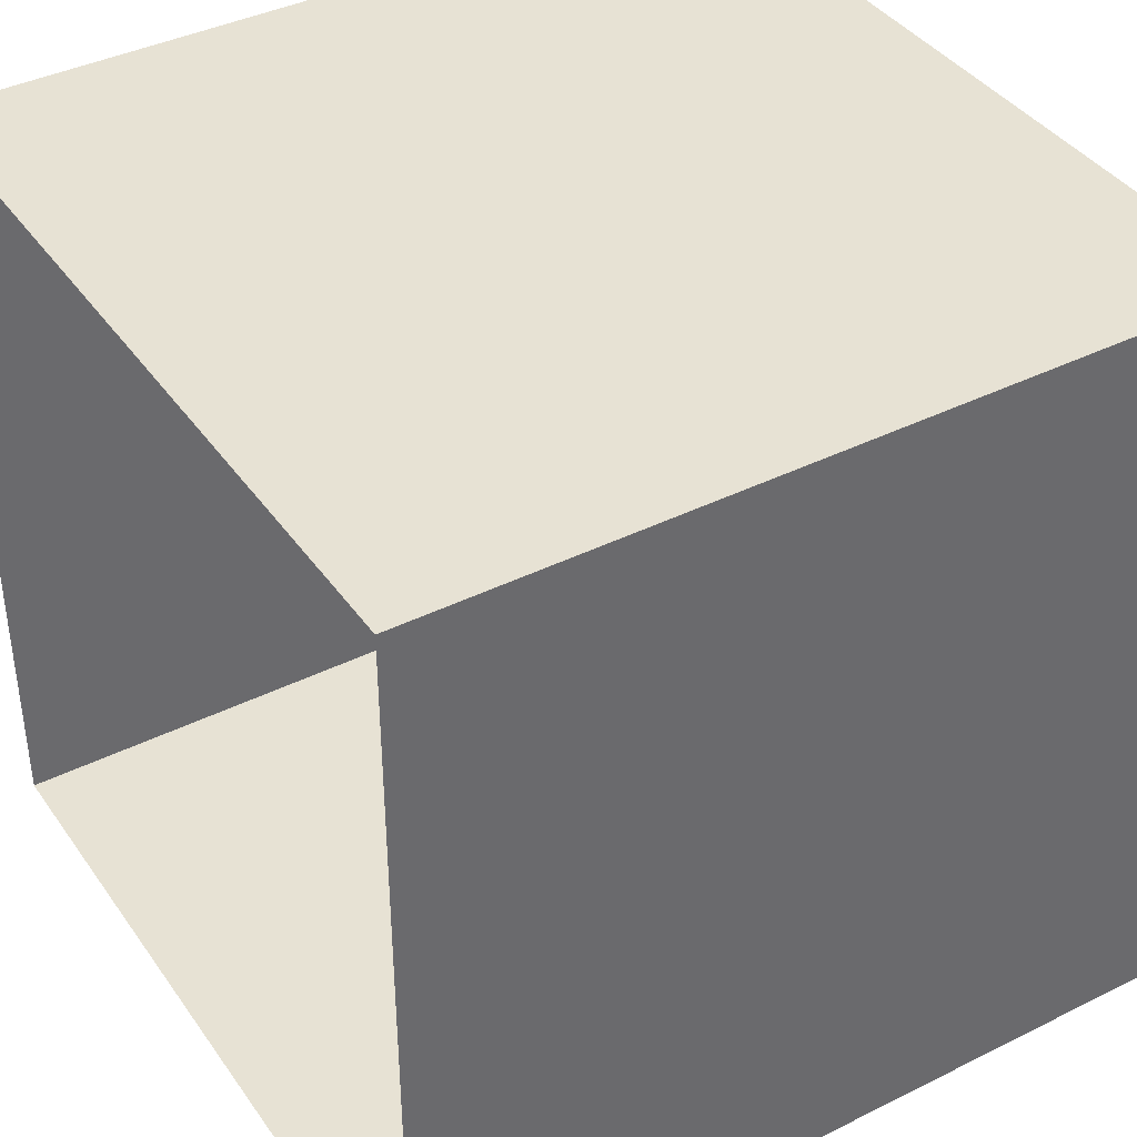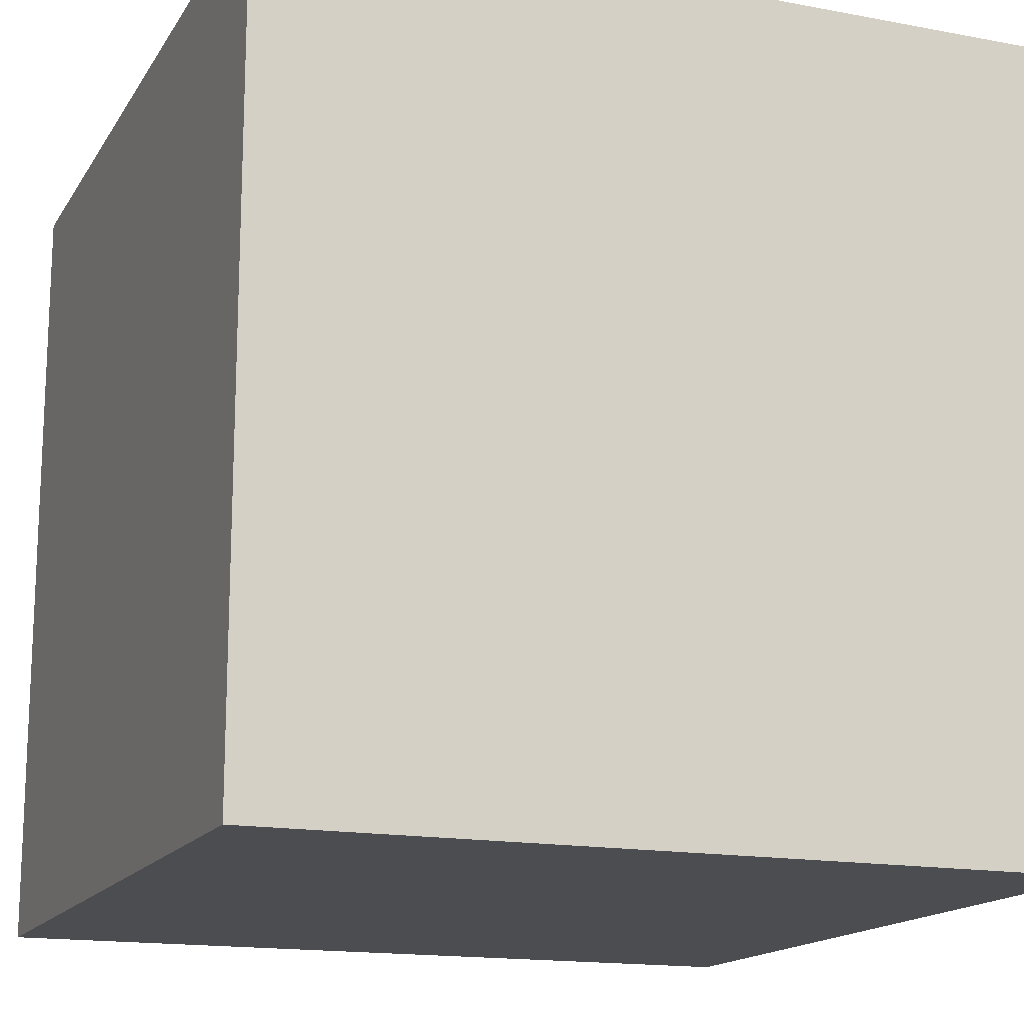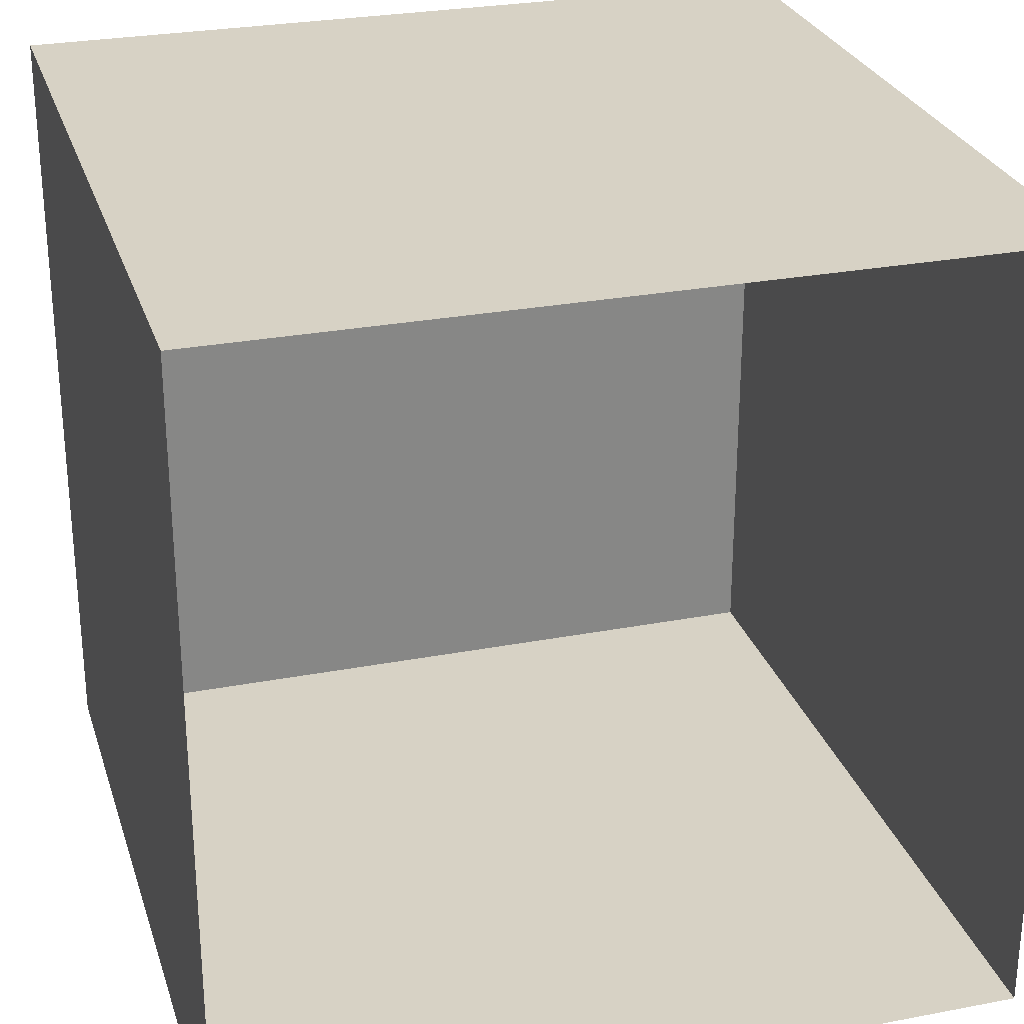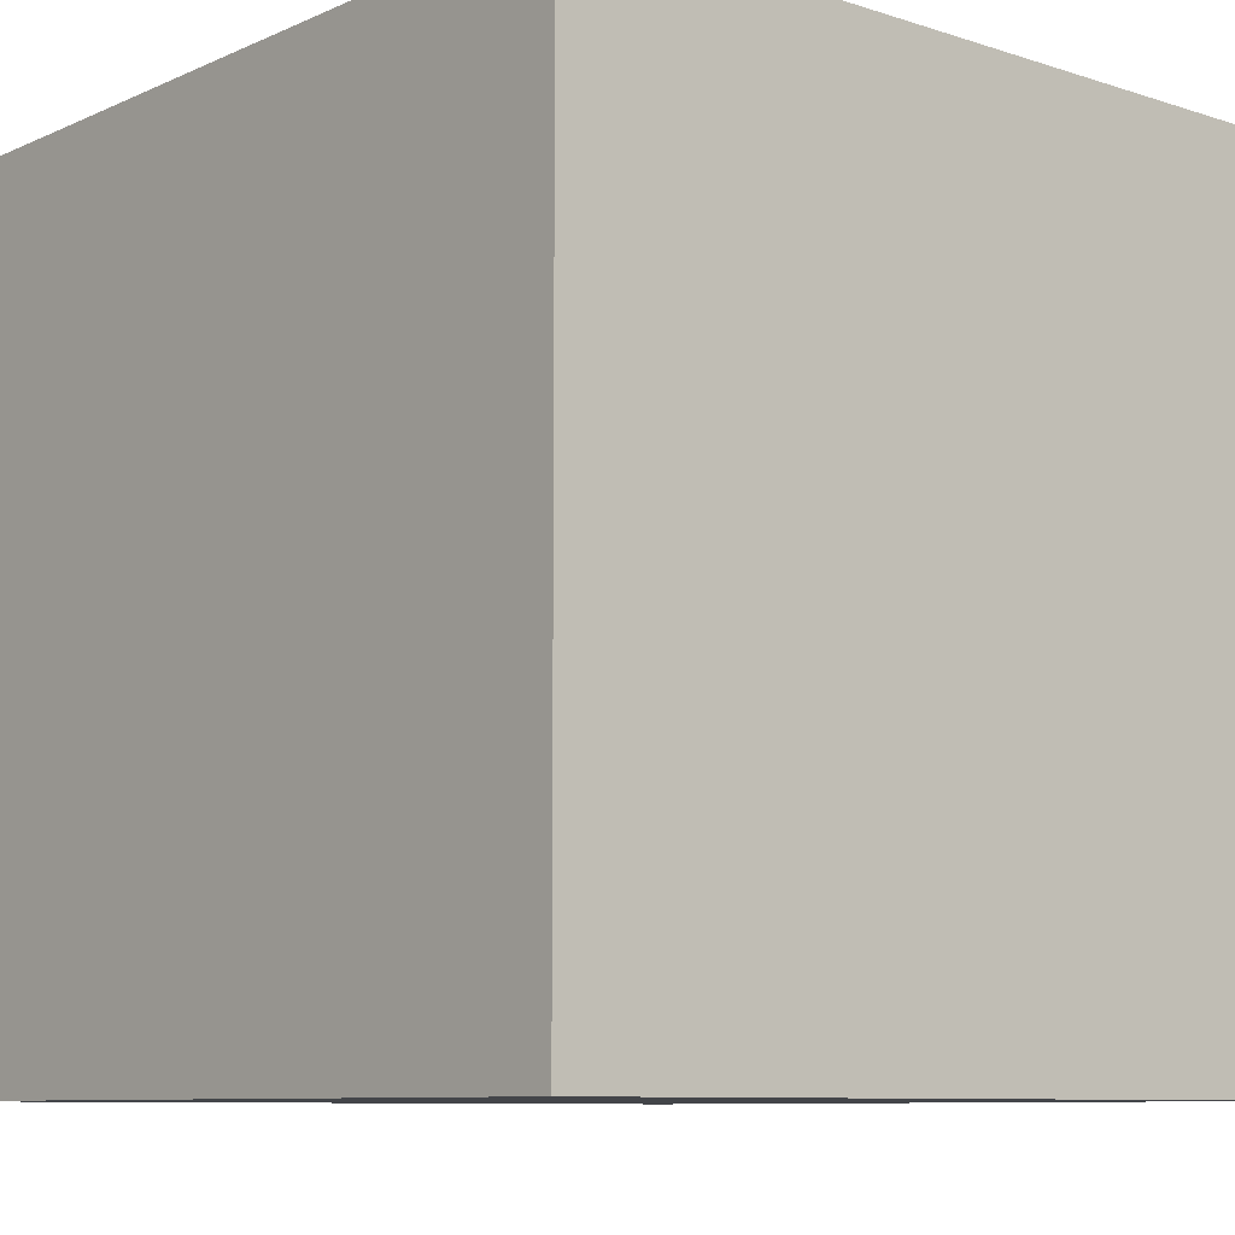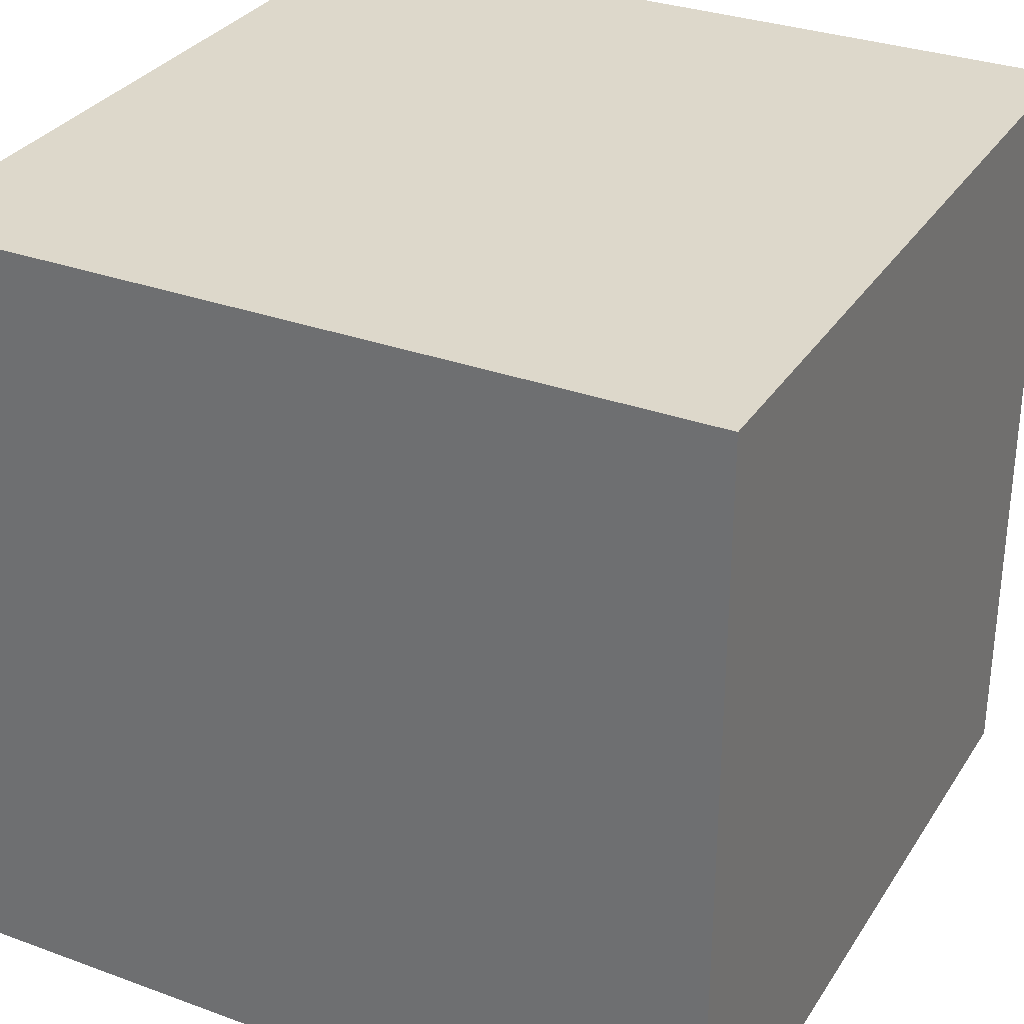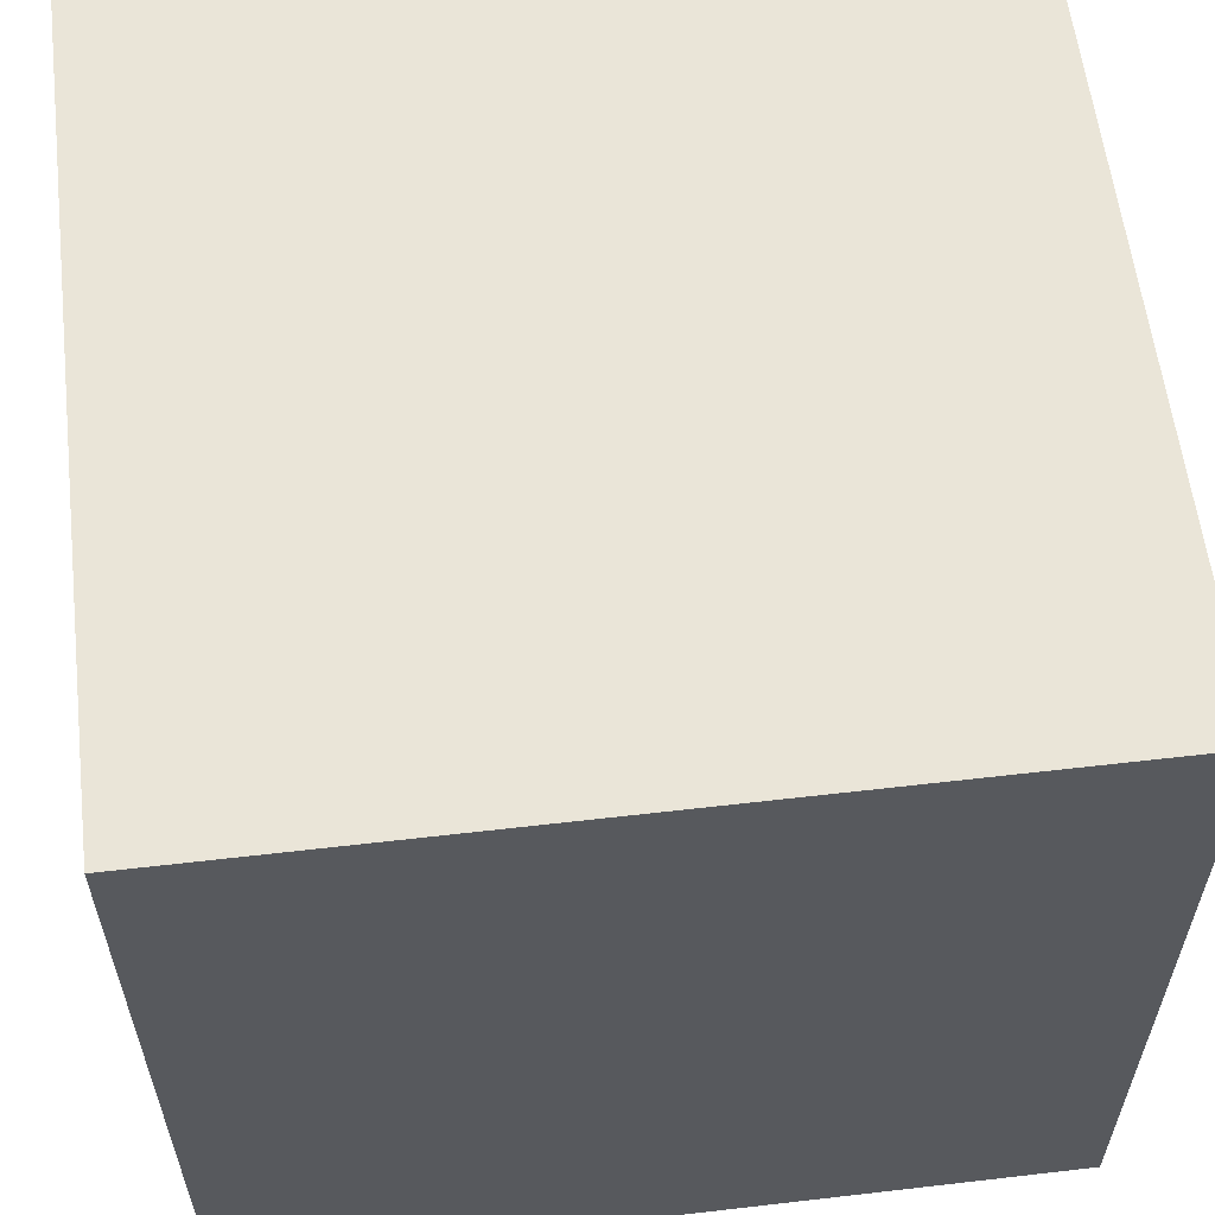
<metadata>
{"format":"obj","ext":"obj","renderer":"f3d","projection":"perspective","resolution":1024,"background":"white","views":[{"elev":39.8,"azim":58.4,"up":"+Y"},{"elev":-15.8,"azim":-111.5,"up":"+Z"},{"elev":27.6,"azim":-16.3,"up":"+Y"},{"elev":-8.9,"azim":-40.7,"up":"+Z"},{"elev":31.4,"azim":117.4,"up":"+Y"},{"elev":59.3,"azim":83.2,"up":"+Y"}]}
</metadata>
<code>
v -1 1 -1
v 1 1 -1
v 1 1 1
v 1 -1 1
v -1 -1 1
v -1 1 1
v -1 -1 -1
v 1 -1 -1
f 1 2 3
f 6 5 7
f 8 7 5
f 2 8 4
f 1 7 8
f 1 3 6
f 6 7 1
f 8 5 4
f 2 4 3
f 1 8 2

</code>
